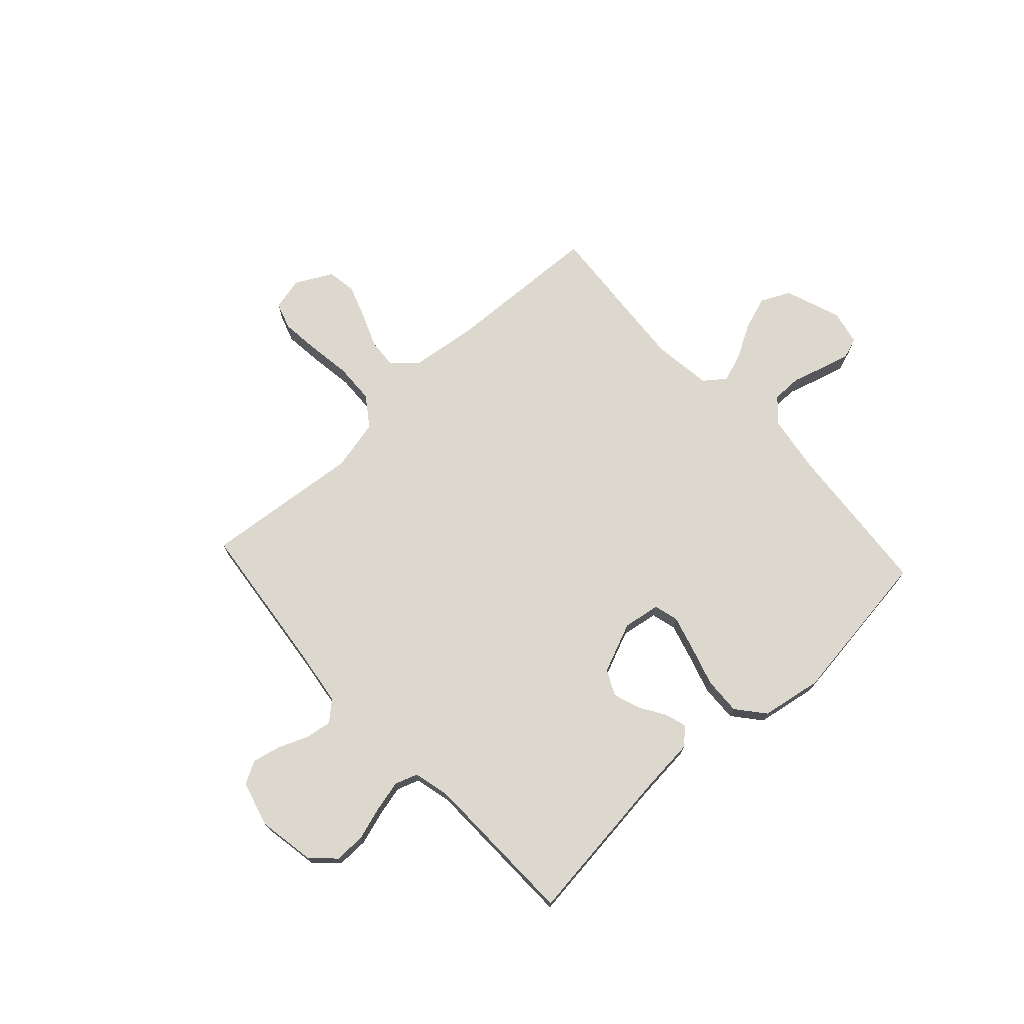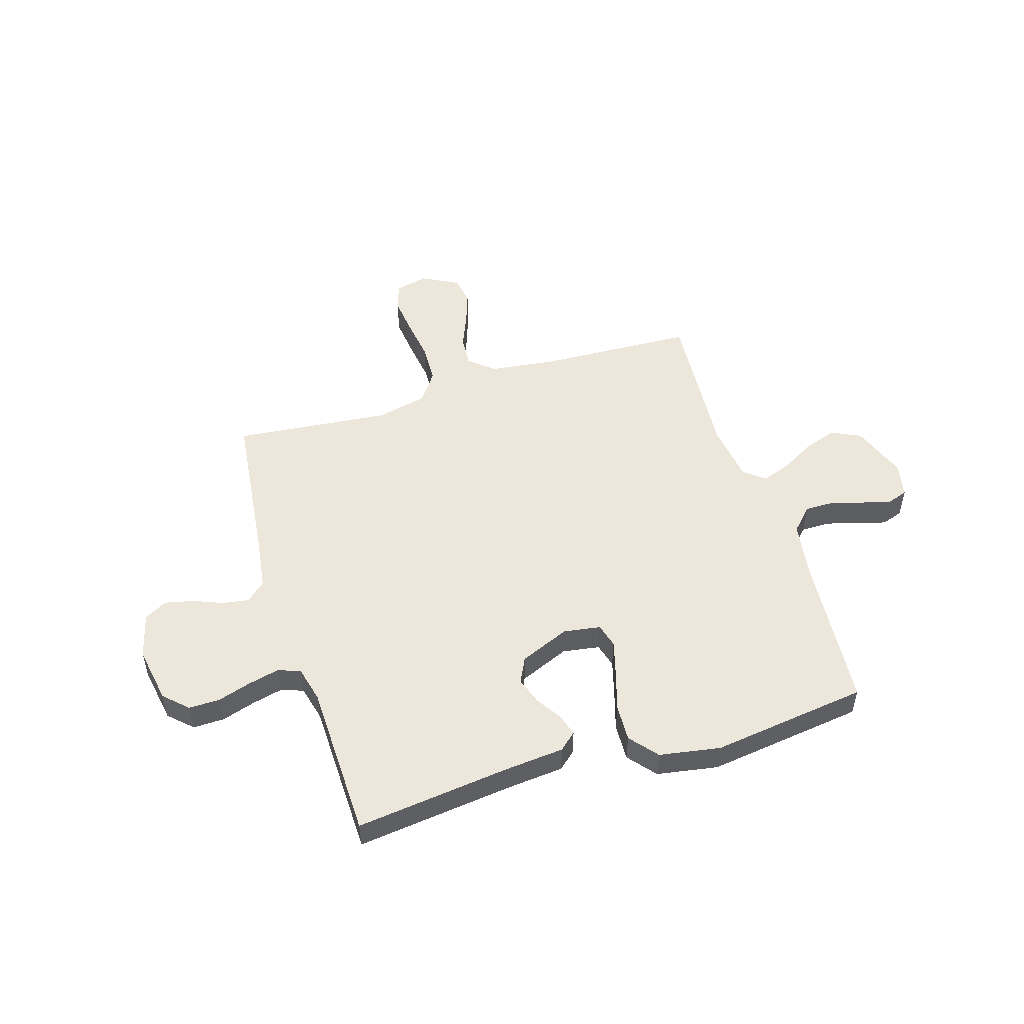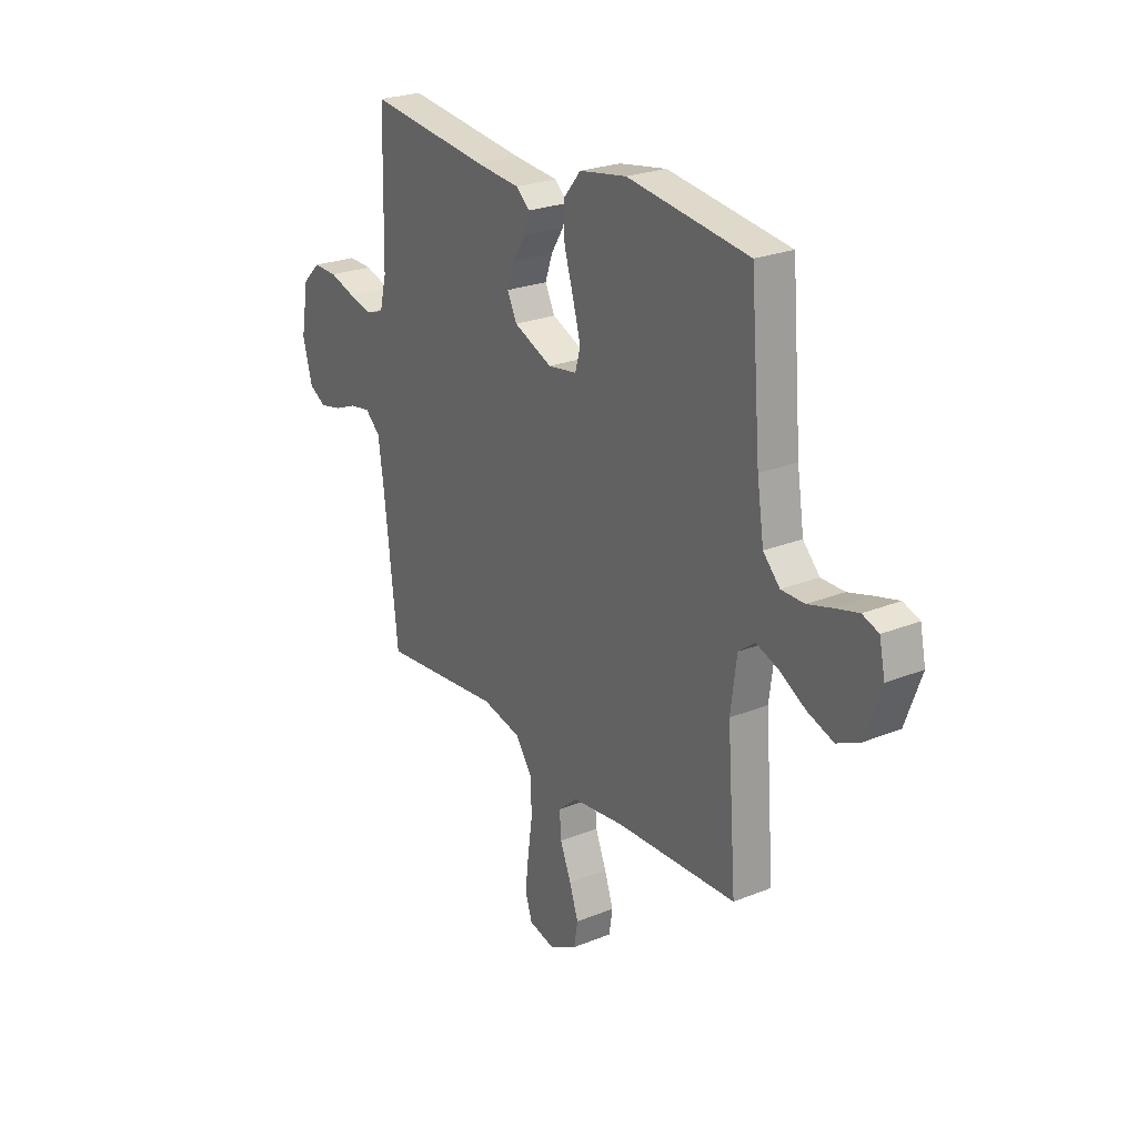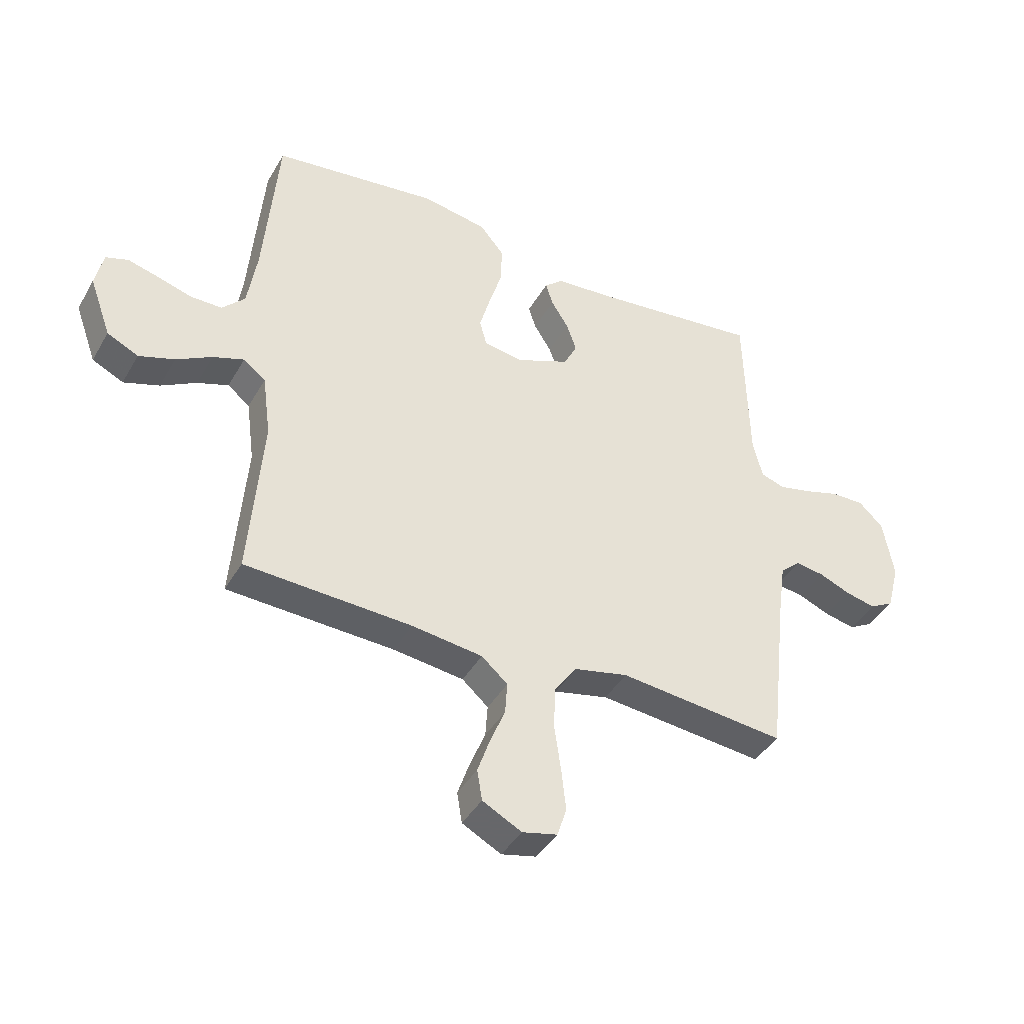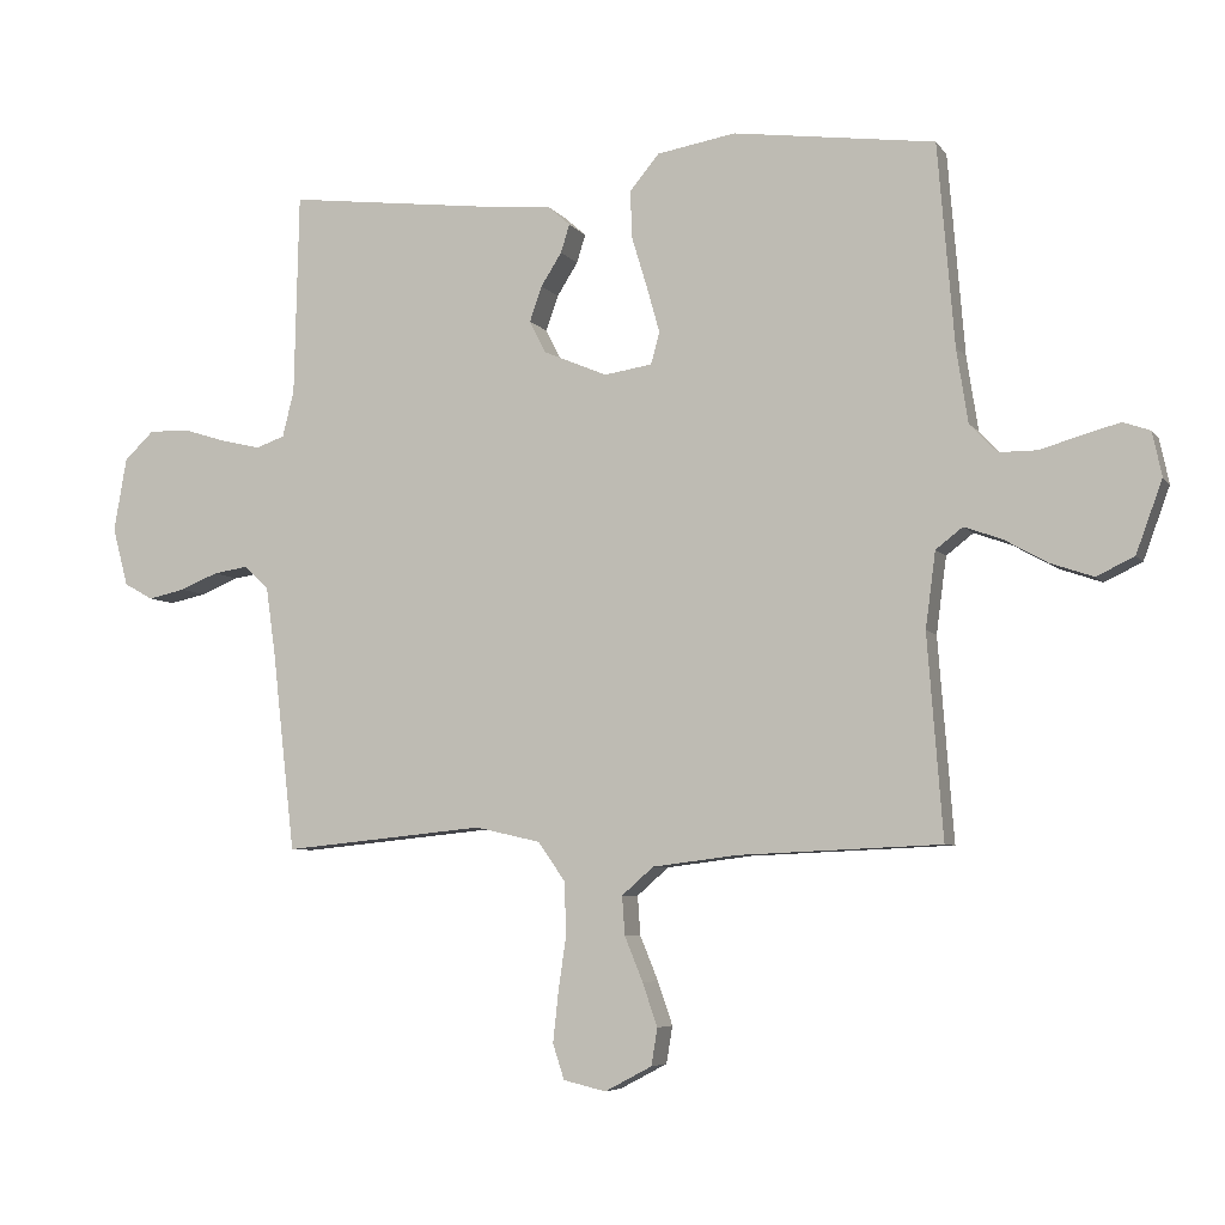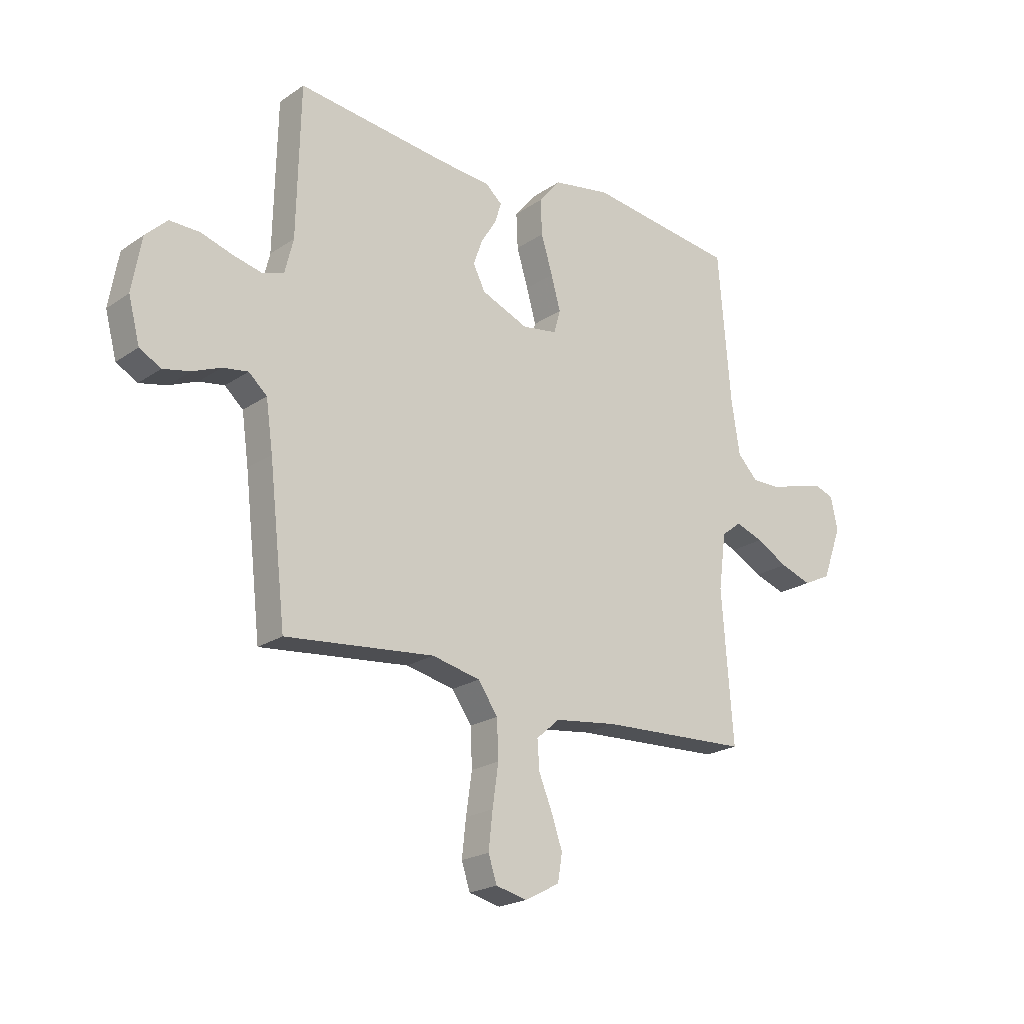
<metadata>
{"format":"obj","ext":"obj","renderer":"f3d","projection":"perspective","resolution":1024,"background":"white","views":[{"elev":72.5,"azim":-42.6,"up":"+Y"},{"elev":51.3,"azim":-17.2,"up":"+Y"},{"elev":24.7,"azim":56.7,"up":"+Z"},{"elev":-41.7,"azim":152.3,"up":"+Z"},{"elev":-6.0,"azim":19.2,"up":"+Z"},{"elev":-21.3,"azim":-39.9,"up":"+Z"}]}
</metadata>
<code>
v 0.5 0.07 -0.5
v 0.2 0.07 -0.513
v 0.073 0.07 -0.529
v 0.026 0.07 -0.57
v 0.03 0.07 -0.628
v 0.057 0.07 -0.694
v 0.079 0.07 -0.758
v 0.07 0.07 -0.813
v 0 0.07 -0.85
v -0.063 0.07 -0.835
v -0.08 0.07 -0.783
v -0.072 0.07 -0.709
v -0.06 0.07 -0.626
v -0.063 0.07 -0.549
v -0.103 0.07 -0.492
v -0.2 0.07 -0.47
v -0.5 0.07 -0.5
v -0.534 0.07 -0.2
v -0.548 0.07 -0.101
v -0.585 0.07 -0.068
v -0.636 0.07 -0.076
v -0.692 0.07 -0.099
v -0.747 0.07 -0.111
v -0.79 0.07 -0.087
v -0.813 0.07 0
v -0.794 0.07 0.109
v -0.75 0.07 0.151
v -0.69 0.07 0.15
v -0.626 0.07 0.13
v -0.567 0.07 0.116
v -0.524 0.07 0.131
v -0.507 0.07 0.2
v -0.5 0.07 0.5
v -0.2 0.07 0.464
v -0.09 0.07 0.454
v -0.057 0.07 0.425
v -0.07 0.07 0.383
v -0.101 0.07 0.334
v -0.119 0.07 0.282
v -0.095 0.07 0.234
v 0 0.07 0.194
v 0.071 0.07 0.205
v 0.084 0.07 0.252
v 0.065 0.07 0.32
v 0.042 0.07 0.396
v 0.039 0.07 0.467
v 0.083 0.07 0.52
v 0.2 0.07 0.54
v 0.5 0.07 0.5
v 0.525 0.07 0.2
v 0.542 0.07 0.09
v 0.583 0.07 0.047
v 0.64 0.07 0.047
v 0.701 0.07 0.065
v 0.757 0.07 0.08
v 0.797 0.07 0.066
v 0.811 0.07 0
v 0.772 0.07 -0.107
v 0.716 0.07 -0.134
v 0.652 0.07 -0.112
v 0.588 0.07 -0.076
v 0.532 0.07 -0.056
v 0.492 0.07 -0.087
v 0.477 0.07 -0.2
v 0.5 0 -0.5
v 0.2 0 -0.513
v 0.073 0 -0.529
v 0.026 0 -0.57
v 0.03 0 -0.628
v 0.057 0 -0.694
v 0.079 0 -0.758
v 0.07 0 -0.813
v 0 0 -0.85
v -0.063 0 -0.835
v -0.08 0 -0.783
v -0.072 0 -0.709
v -0.06 0 -0.626
v -0.063 0 -0.549
v -0.103 0 -0.492
v -0.2 0 -0.47
v -0.5 0 -0.5
v -0.534 0 -0.2
v -0.548 0 -0.101
v -0.585 0 -0.068
v -0.636 0 -0.076
v -0.692 0 -0.099
v -0.747 0 -0.111
v -0.79 0 -0.087
v -0.813 0 0
v -0.794 0 0.109
v -0.75 0 0.151
v -0.69 0 0.15
v -0.626 0 0.13
v -0.567 0 0.116
v -0.524 0 0.131
v -0.507 0 0.2
v -0.5 0 0.5
v -0.2 0 0.464
v -0.09 0 0.454
v -0.057 0 0.425
v -0.07 0 0.383
v -0.101 0 0.334
v -0.119 0 0.282
v -0.095 0 0.234
v 0 0 0.194
v 0.071 0 0.205
v 0.084 0 0.252
v 0.065 0 0.32
v 0.042 0 0.396
v 0.039 0 0.467
v 0.083 0 0.52
v 0.2 0 0.54
v 0.5 0 0.5
v 0.525 0 0.2
v 0.542 0 0.09
v 0.583 0 0.047
v 0.64 0 0.047
v 0.701 0 0.065
v 0.757 0 0.08
v 0.797 0 0.066
v 0.811 0 0
v 0.772 0 -0.107
v 0.716 0 -0.134
v 0.652 0 -0.112
v 0.588 0 -0.076
v 0.532 0 -0.056
v 0.492 0 -0.087
v 0.477 0 -0.2
f 58 59 60 61
f 58 61 62
f 57 58 62
f 56 57 62
f 53 54 55 56
f 53 56 62
f 52 53 62 63
f 47 48 49 50
f 47 50 51
f 44 45 46 47
f 43 44 47 51
f 42 43 51 52
f 35 36 37 38
f 34 35 38 39
f 32 33 34 39
f 31 32 39 40
f 26 27 28 29
f 26 29 30
f 25 26 30
f 21 22 23 24
f 20 21 24 25
f 16 17 18
f 15 16 18 19
f 10 11 12 13
f 8 9 10 13
f 8 13 14
f 5 6 7 8
f 5 8 14
f 4 5 14 15
f 64 1 2
f 63 64 2 3
f 41 42 52 63
f 20 25 30 31
f 31 40 41 63
f 19 20 31 63
f 15 19 63
f 3 4 15 63
f 125 124 123 122
f 126 125 122
f 126 122 121
f 126 121 120
f 120 119 118 117
f 126 120 117
f 127 126 117 116
f 114 113 112 111
f 115 114 111
f 111 110 109 108
f 115 111 108 107
f 116 115 107 106
f 102 101 100 99
f 103 102 99 98
f 103 98 97 96
f 104 103 96 95
f 93 92 91 90
f 94 93 90
f 94 90 89
f 88 87 86 85
f 89 88 85 84
f 82 81 80
f 83 82 80 79
f 77 76 75 74
f 77 74 73 72
f 78 77 72
f 72 71 70 69
f 78 72 69
f 79 78 69 68
f 66 65 128
f 67 66 128 127
f 127 116 106 105
f 95 94 89 84
f 127 105 104 95
f 127 95 84 83
f 127 83 79
f 127 79 68 67
f 1 65 66 2
f 2 66 67 3
f 3 67 68 4
f 4 68 69 5
f 5 69 70 6
f 6 70 71 7
f 7 71 72 8
f 8 72 73 9
f 9 73 74 10
f 10 74 75 11
f 11 75 76 12
f 12 76 77 13
f 13 77 78 14
f 14 78 79 15
f 15 79 80 16
f 16 80 81 17
f 17 81 82 18
f 18 82 83 19
f 19 83 84 20
f 20 84 85 21
f 21 85 86 22
f 22 86 87 23
f 23 87 88 24
f 24 88 89 25
f 25 89 90 26
f 26 90 91 27
f 27 91 92 28
f 28 92 93 29
f 29 93 94 30
f 30 94 95 31
f 31 95 96 32
f 32 96 97 33
f 33 97 98 34
f 34 98 99 35
f 35 99 100 36
f 36 100 101 37
f 37 101 102 38
f 38 102 103 39
f 39 103 104 40
f 40 104 105 41
f 41 105 106 42
f 42 106 107 43
f 43 107 108 44
f 44 108 109 45
f 45 109 110 46
f 46 110 111 47
f 47 111 112 48
f 48 112 113 49
f 49 113 114 50
f 50 114 115 51
f 51 115 116 52
f 52 116 117 53
f 53 117 118 54
f 54 118 119 55
f 55 119 120 56
f 56 120 121 57
f 57 121 122 58
f 58 122 123 59
f 59 123 124 60
f 60 124 125 61
f 61 125 126 62
f 62 126 127 63
f 63 127 128 64
f 64 128 65 1

</code>
